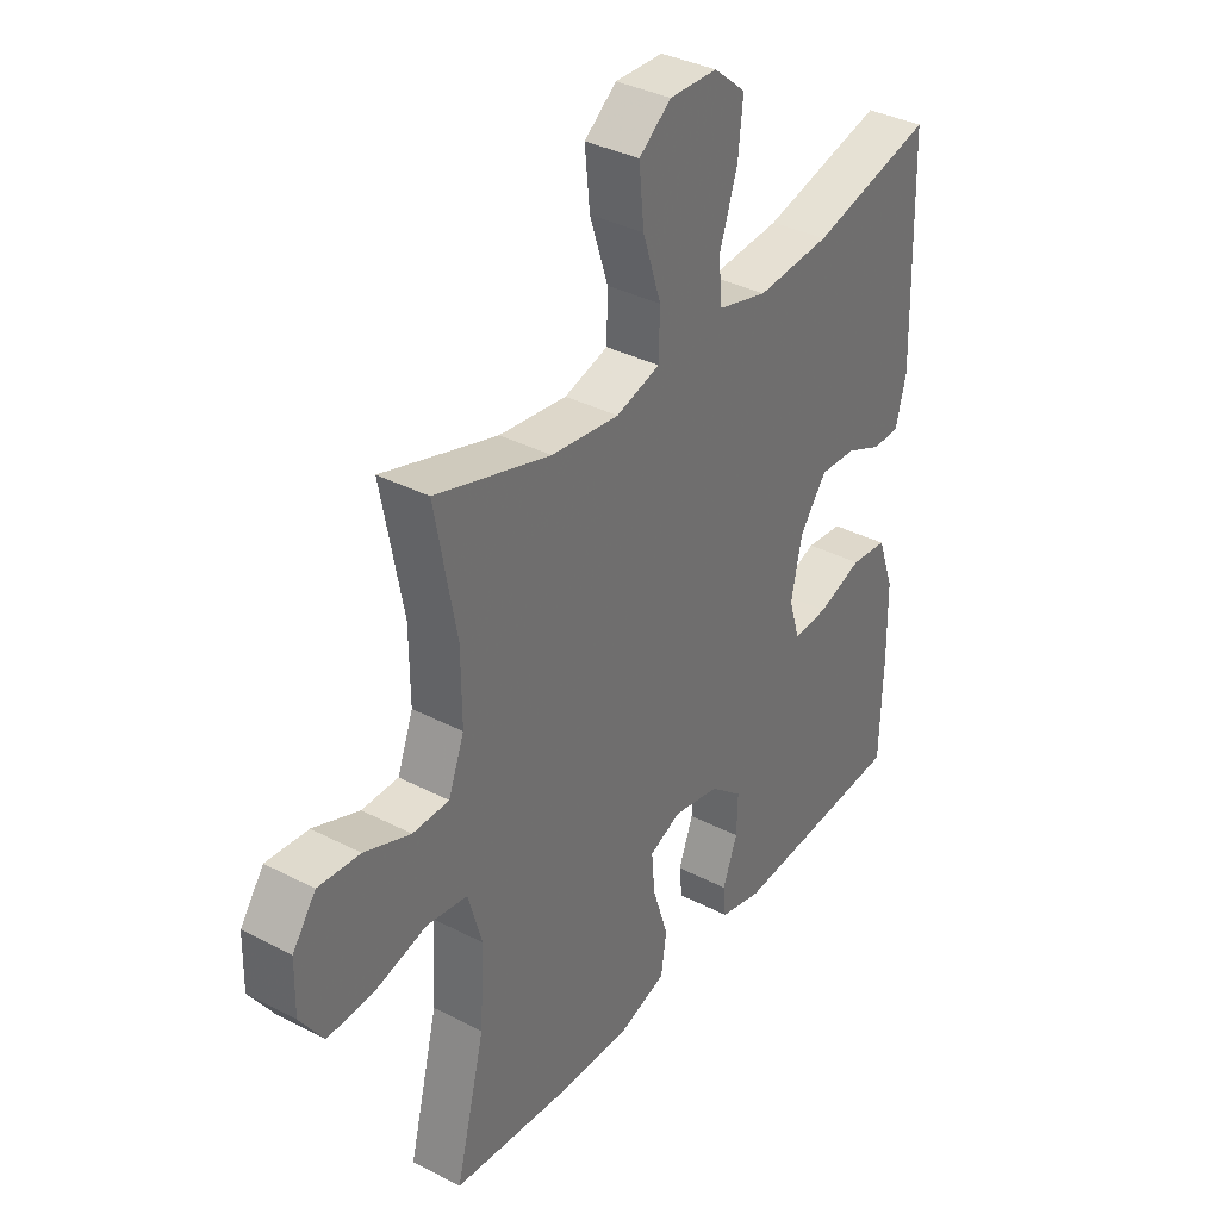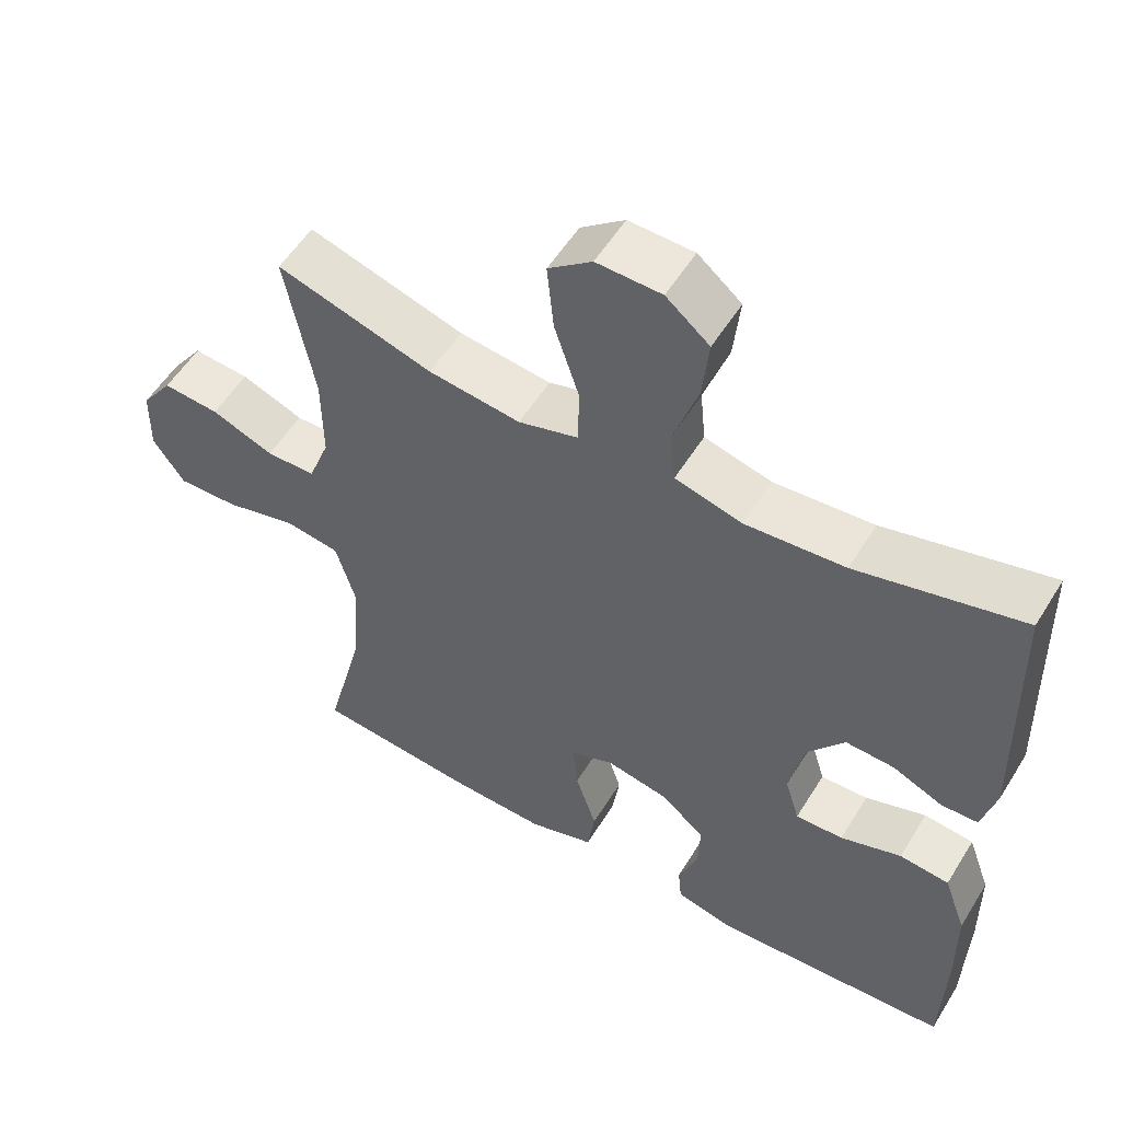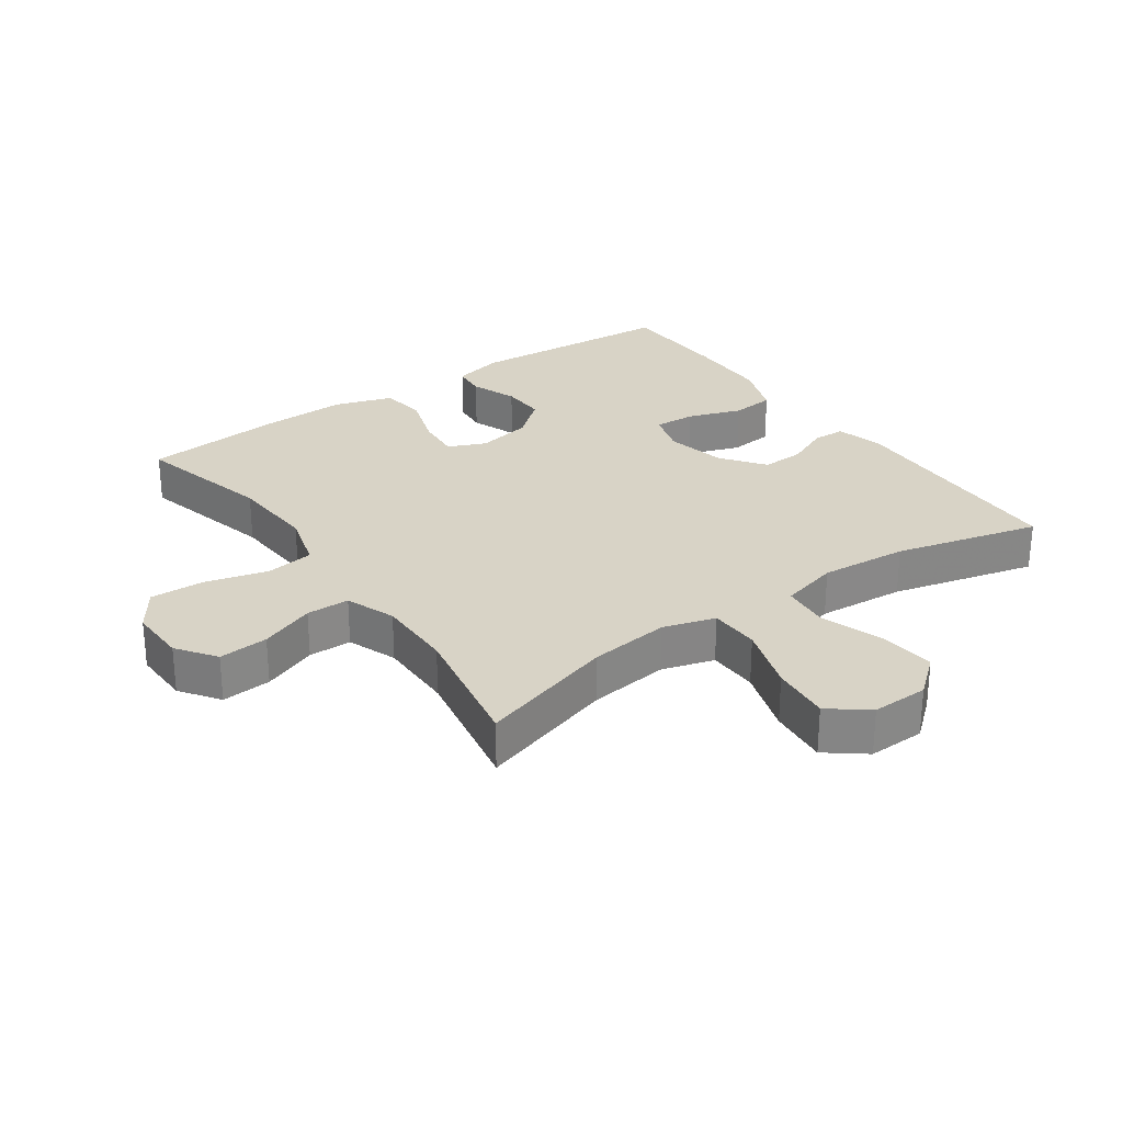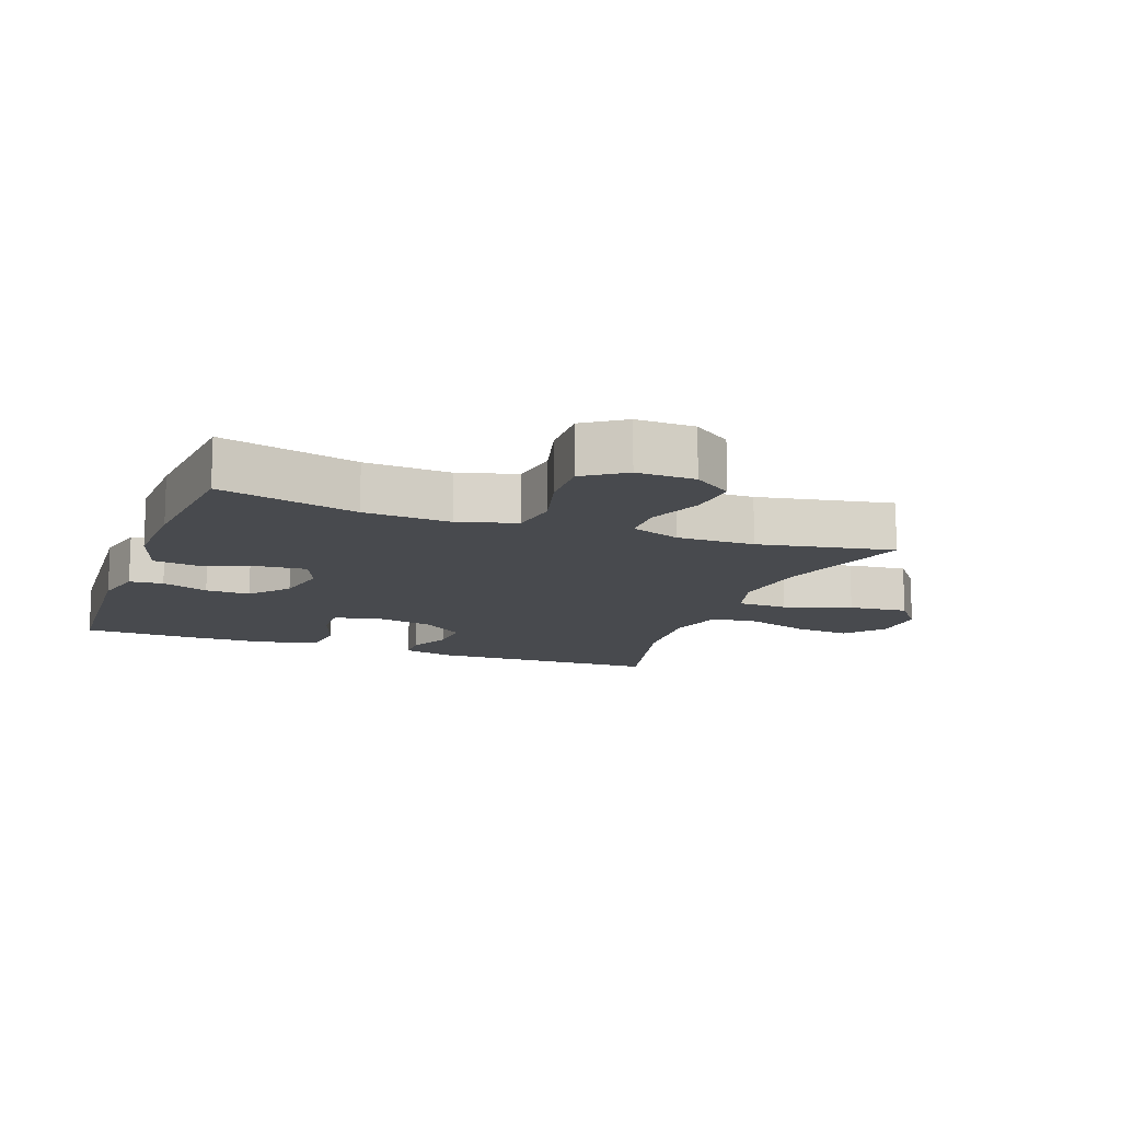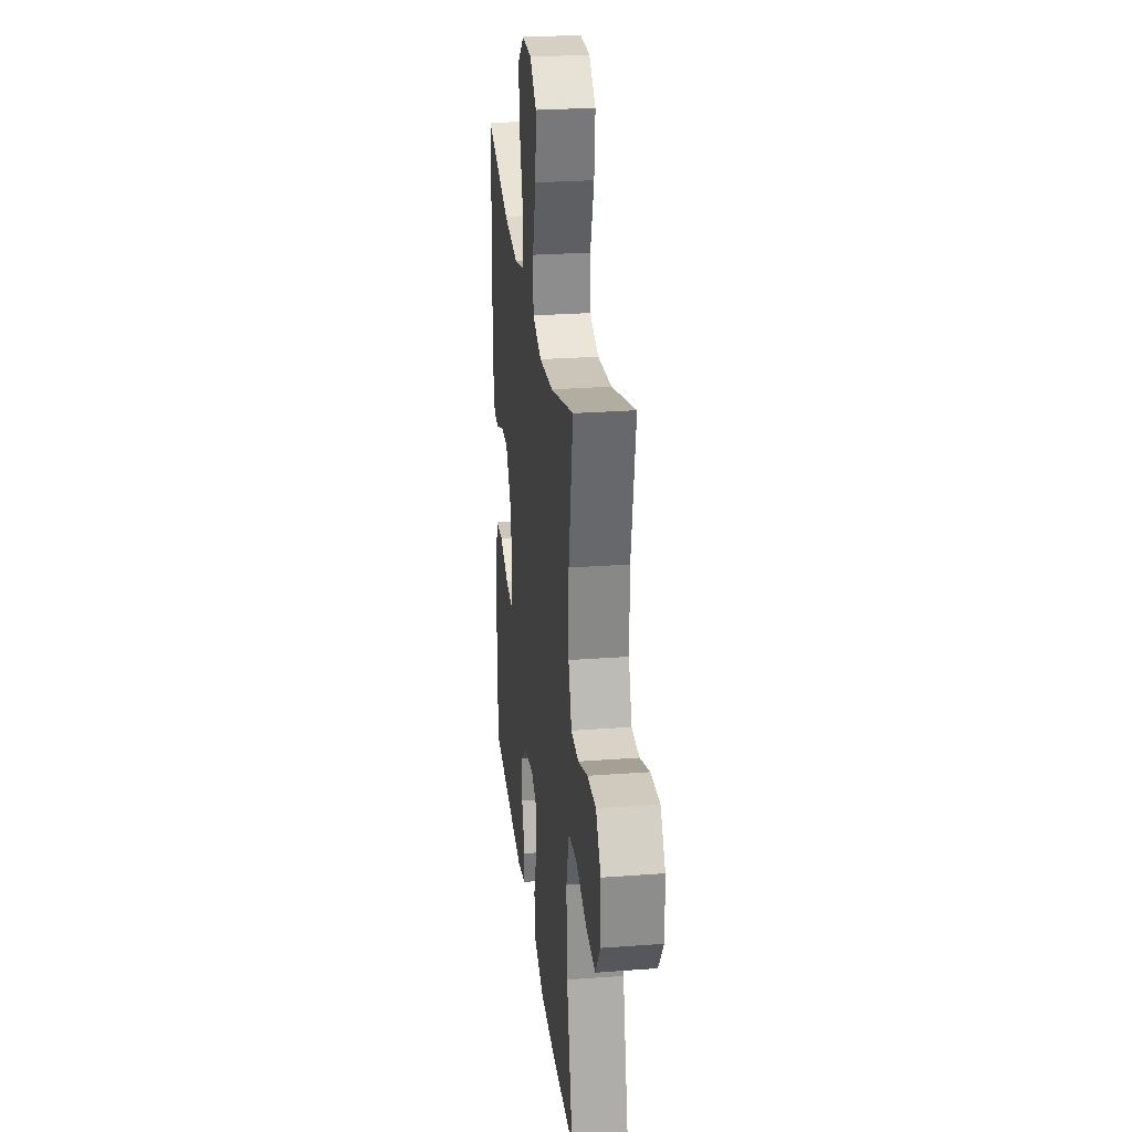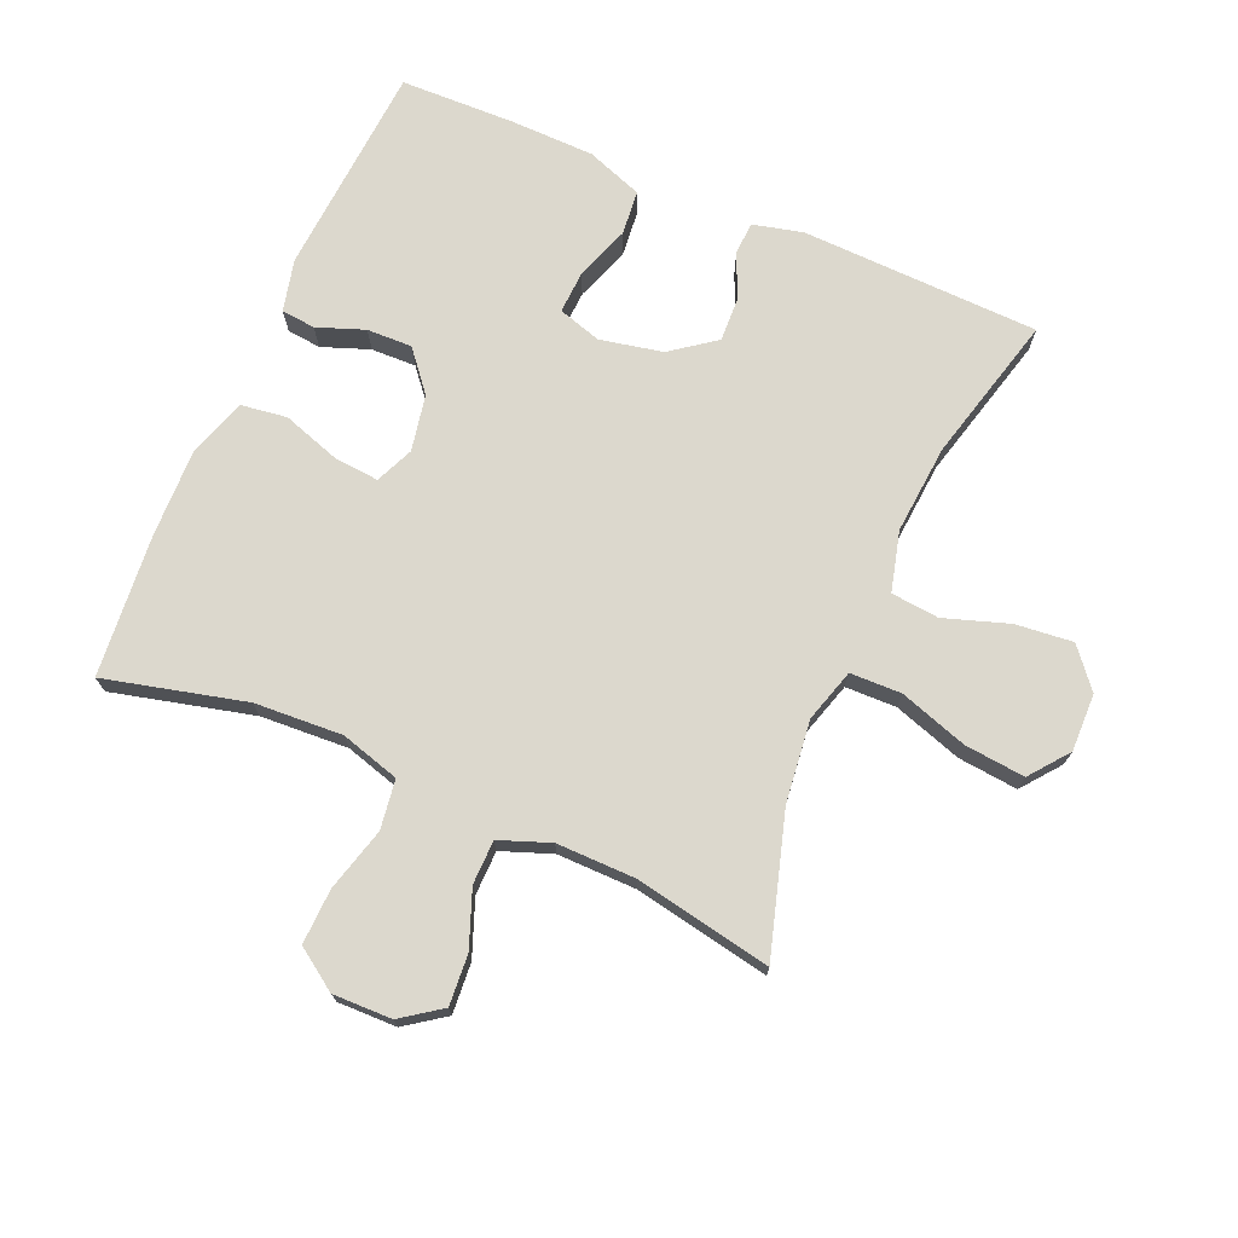
<metadata>
{"format":"obj","ext":"obj","renderer":"f3d","projection":"perspective","resolution":1024,"background":"white","views":[{"elev":35.9,"azim":-55.7,"up":"+Z"},{"elev":54.8,"azim":31.2,"up":"+Z"},{"elev":27.9,"azim":-35.1,"up":"+Y"},{"elev":-13.0,"azim":-110.3,"up":"+Y"},{"elev":27.3,"azim":-96.5,"up":"+Z"},{"elev":72.5,"azim":-66.5,"up":"+Y"}]}
</metadata>
<code>
v 0.5 0.07 0.5
v 0.51 0.07 0.137
v 0.491 0.07 0.061
v 0.441 0.07 0.059
v 0.373 0.07 0.089
v 0.306 0.07 0.092
v 0.256 0.07 0.025
v 0.236 0.07 -0.07
v 0.256 0.07 -0.136
v 0.321 0.07 -0.133
v 0.404 0.07 -0.104
v 0.472 0.07 -0.111
v 0.503 0.07 -0.197
v 0.505 0.07 -0.327
v 0.5 0.07 -0.5
v 0.175 0.07 -0.522
v 0.096 0.07 -0.503
v 0.091 0.07 -0.451
v 0.118 0.07 -0.379
v 0.12 0.07 -0.31
v 0.06 0.07 -0.26
v -0.026 0.07 -0.243
v -0.084 0.07 -0.268
v -0.078 0.07 -0.337
v -0.049 0.07 -0.425
v -0.059 0.07 -0.495
v -0.149 0.07 -0.524
v -0.284 0.07 -0.52
v -0.5 0.07 -0.5
v -0.446 0.07 -0.286
v -0.438 0.07 -0.152
v -0.464 0.07 -0.062
v -0.539 0.07 -0.051
v -0.636 0.07 -0.077
v -0.72 0.07 -0.08
v -0.763 0.07 -0.017
v -0.761 0.07 0.073
v -0.718 0.07 0.133
v -0.641 0.07 0.127
v -0.556 0.07 0.094
v -0.489 0.07 0.095
v -0.46 0.07 0.172
v -0.461 0.07 0.292
v -0.5 0.07 0.5
v -0.288 0.07 0.436
v -0.163 0.07 0.421
v -0.082 0.07 0.445
v -0.08 0.07 0.523
v -0.114 0.07 0.627
v -0.123 0.07 0.719
v -0.064 0.07 0.765
v 0.024 0.07 0.763
v 0.083 0.07 0.714
v 0.074 0.07 0.627
v 0.041 0.07 0.529
v 0.048 0.07 0.456
v 0.139 0.07 0.432
v 0.275 0.07 0.443
v 0.5 0 0.5
v 0.51 0 0.137
v 0.491 0 0.061
v 0.441 0 0.059
v 0.373 0 0.089
v 0.306 0 0.092
v 0.256 0 0.025
v 0.236 0 -0.07
v 0.256 0 -0.136
v 0.321 0 -0.133
v 0.404 0 -0.104
v 0.472 0 -0.111
v 0.503 0 -0.197
v 0.505 0 -0.327
v 0.5 0 -0.5
v 0.175 0 -0.522
v 0.096 0 -0.503
v 0.091 0 -0.451
v 0.118 0 -0.379
v 0.12 0 -0.31
v 0.06 0 -0.26
v -0.026 0 -0.243
v -0.084 0 -0.268
v -0.078 0 -0.337
v -0.049 0 -0.425
v -0.059 0 -0.495
v -0.149 0 -0.524
v -0.284 0 -0.52
v -0.5 0 -0.5
v -0.446 0 -0.286
v -0.438 0 -0.152
v -0.464 0 -0.062
v -0.539 0 -0.051
v -0.636 0 -0.077
v -0.72 0 -0.08
v -0.763 0 -0.017
v -0.761 0 0.073
v -0.718 0 0.133
v -0.641 0 0.127
v -0.556 0 0.094
v -0.489 0 0.095
v -0.46 0 0.172
v -0.461 0 0.292
v -0.5 0 0.5
v -0.288 0 0.436
v -0.163 0 0.421
v -0.082 0 0.445
v -0.08 0 0.523
v -0.114 0 0.627
v -0.123 0 0.719
v -0.064 0 0.765
v 0.024 0 0.763
v 0.083 0 0.714
v 0.074 0 0.627
v 0.041 0 0.529
v 0.048 0 0.456
v 0.139 0 0.432
v 0.275 0 0.443
f 52 53 54 55
f 50 51 52 55
f 48 49 50 55
f 47 48 55 56
f 46 47 56 57
f 43 44 45
f 42 43 45 46
f 41 42 46 57
f 37 38 39 40
f 37 40 41
f 36 37 41
f 33 34 35 36
f 32 33 36 41
f 31 32 41 57
f 27 28 29 30
f 24 25 26 27
f 23 24 27 30
f 22 23 30 31
f 16 17 18 19
f 16 19 20
f 15 16 20
f 14 15 20 21
f 10 11 12 13
f 9 10 13 14
f 2 3 4 5
f 58 1 2 5
f 58 5 6
f 57 58 6 7
f 31 57 7 8
f 22 31 8 9
f 9 14 21 22
f 113 112 111 110
f 113 110 109 108
f 113 108 107 106
f 114 113 106 105
f 115 114 105 104
f 103 102 101
f 104 103 101 100
f 115 104 100 99
f 98 97 96 95
f 99 98 95
f 99 95 94
f 94 93 92 91
f 99 94 91 90
f 115 99 90 89
f 88 87 86 85
f 85 84 83 82
f 88 85 82 81
f 89 88 81 80
f 77 76 75 74
f 78 77 74
f 78 74 73
f 79 78 73 72
f 71 70 69 68
f 72 71 68 67
f 63 62 61 60
f 63 60 59 116
f 64 63 116
f 65 64 116 115
f 66 65 115 89
f 67 66 89 80
f 80 79 72 67
f 1 59 60 2
f 2 60 61 3
f 3 61 62 4
f 4 62 63 5
f 5 63 64 6
f 6 64 65 7
f 7 65 66 8
f 8 66 67 9
f 9 67 68 10
f 10 68 69 11
f 11 69 70 12
f 12 70 71 13
f 13 71 72 14
f 14 72 73 15
f 15 73 74 16
f 16 74 75 17
f 17 75 76 18
f 18 76 77 19
f 19 77 78 20
f 20 78 79 21
f 21 79 80 22
f 22 80 81 23
f 23 81 82 24
f 24 82 83 25
f 25 83 84 26
f 26 84 85 27
f 27 85 86 28
f 28 86 87 29
f 29 87 88 30
f 30 88 89 31
f 31 89 90 32
f 32 90 91 33
f 33 91 92 34
f 34 92 93 35
f 35 93 94 36
f 36 94 95 37
f 37 95 96 38
f 38 96 97 39
f 39 97 98 40
f 40 98 99 41
f 41 99 100 42
f 42 100 101 43
f 43 101 102 44
f 44 102 103 45
f 45 103 104 46
f 46 104 105 47
f 47 105 106 48
f 48 106 107 49
f 49 107 108 50
f 50 108 109 51
f 51 109 110 52
f 52 110 111 53
f 53 111 112 54
f 54 112 113 55
f 55 113 114 56
f 56 114 115 57
f 57 115 116 58
f 58 116 59 1

</code>
